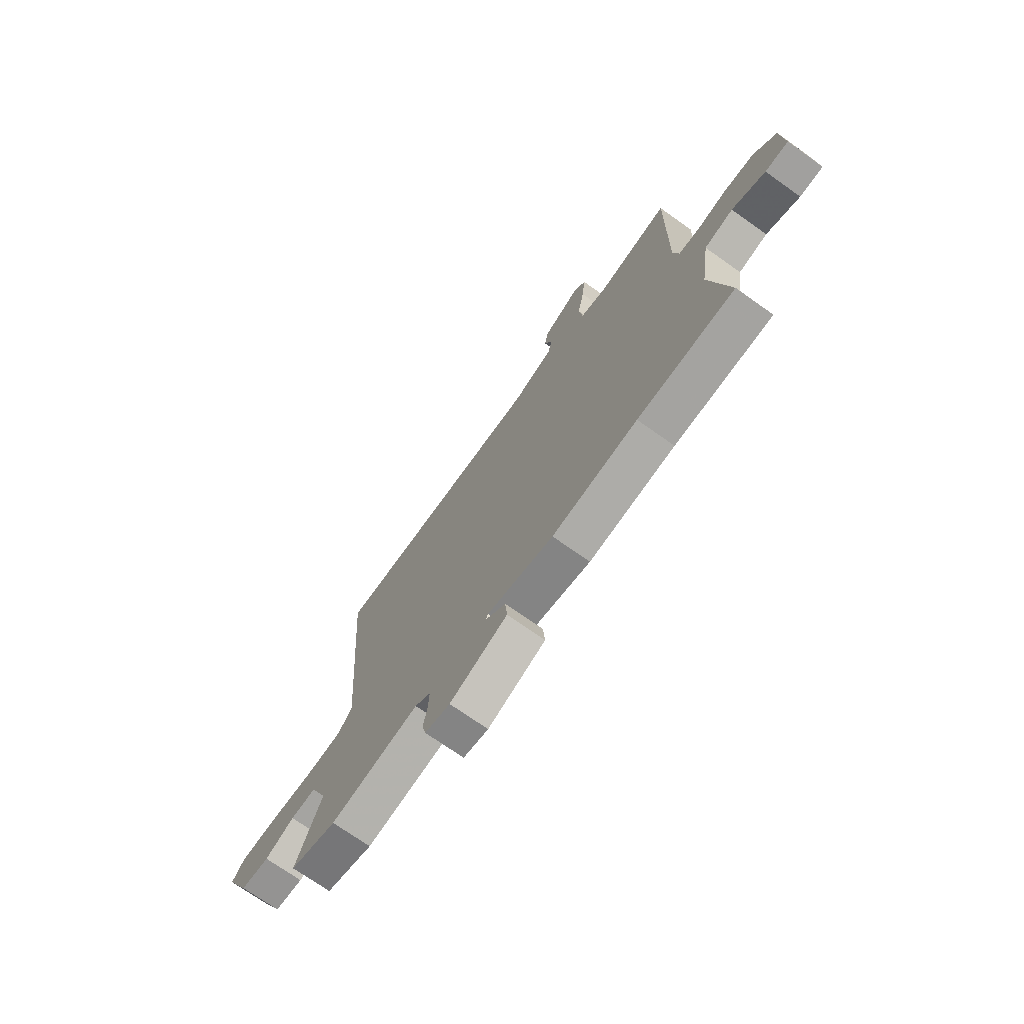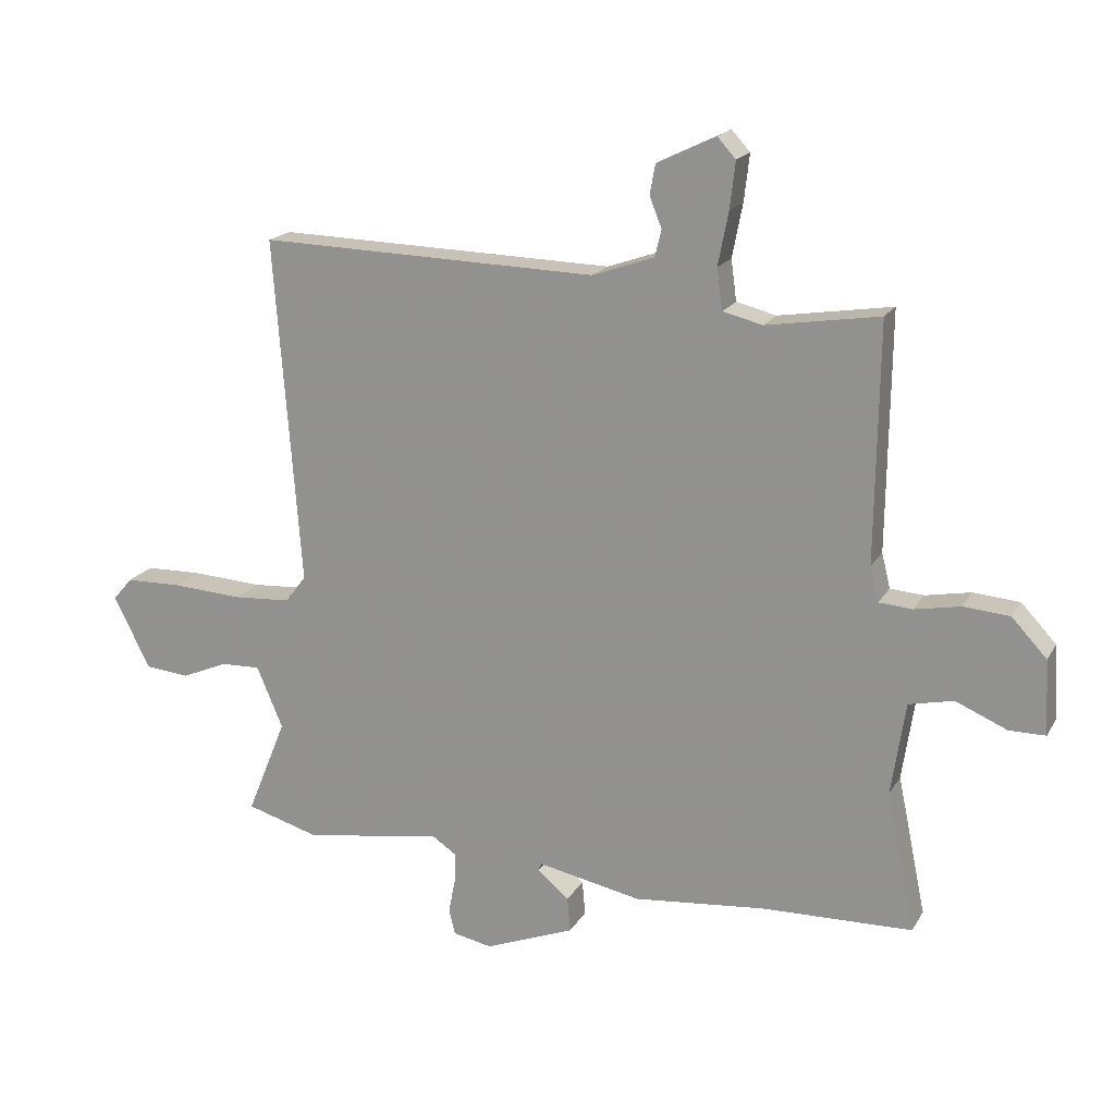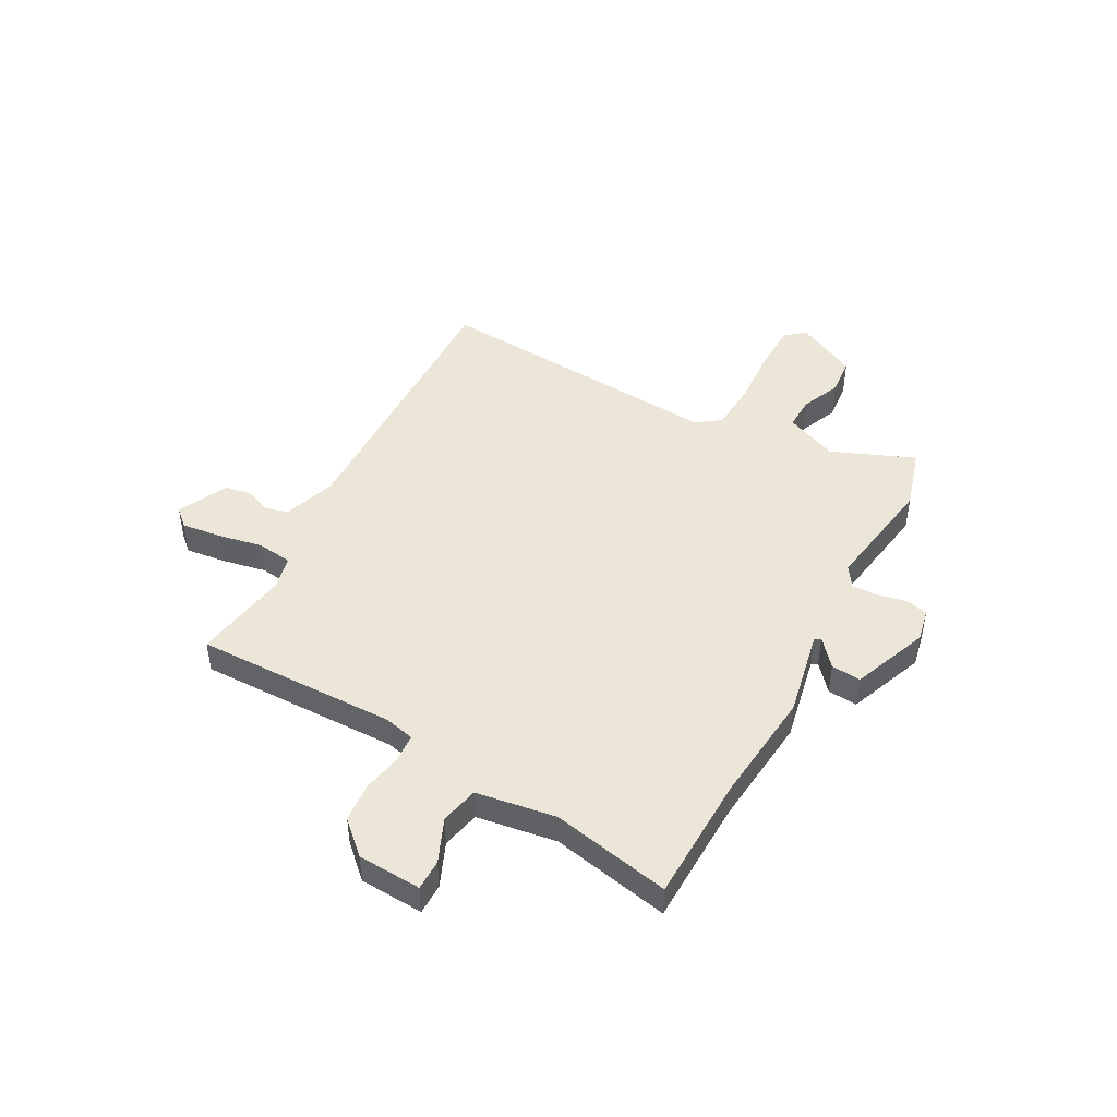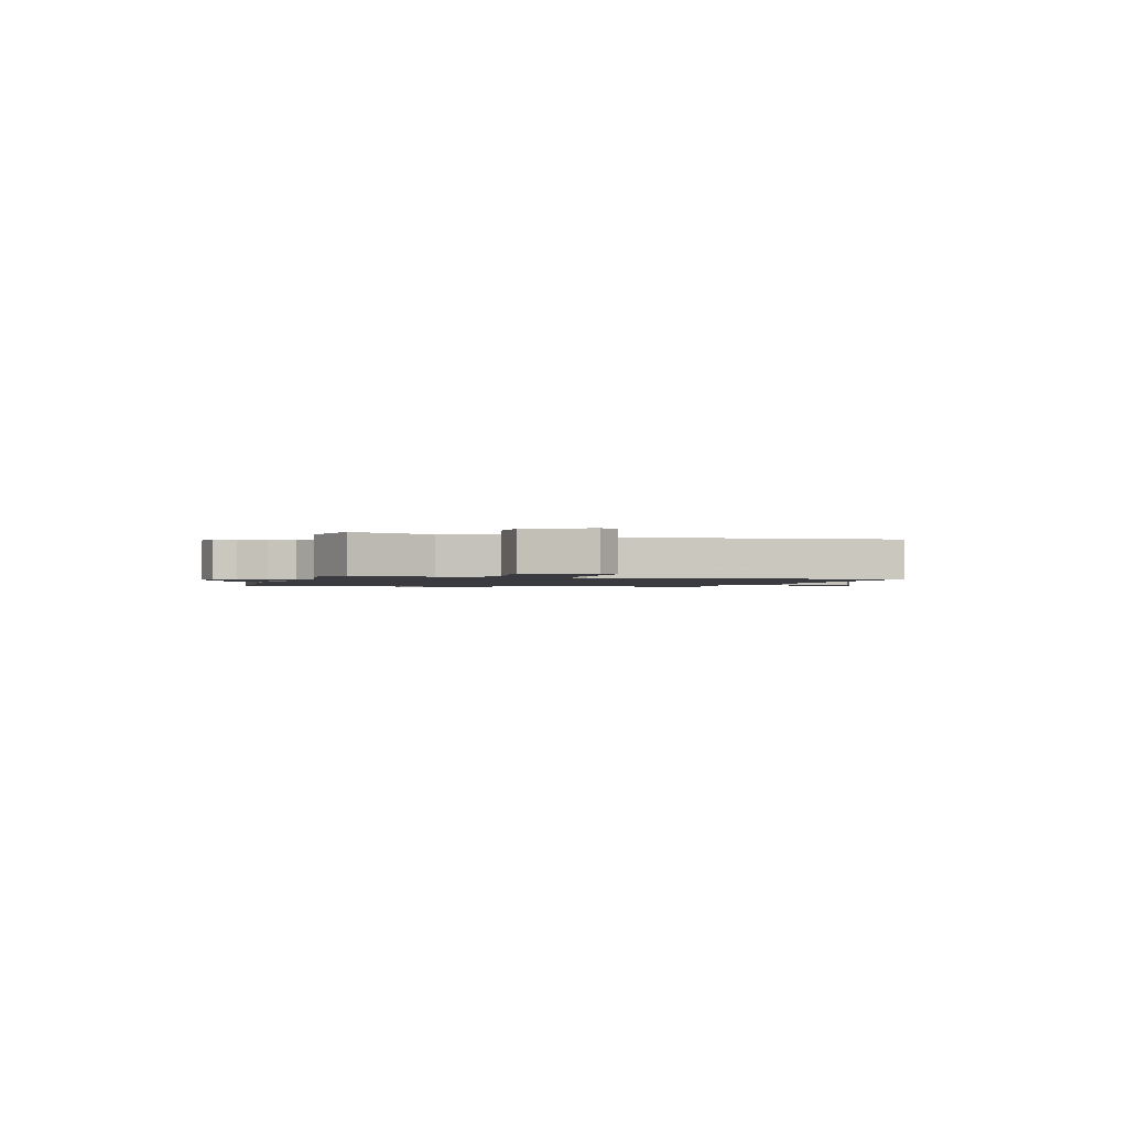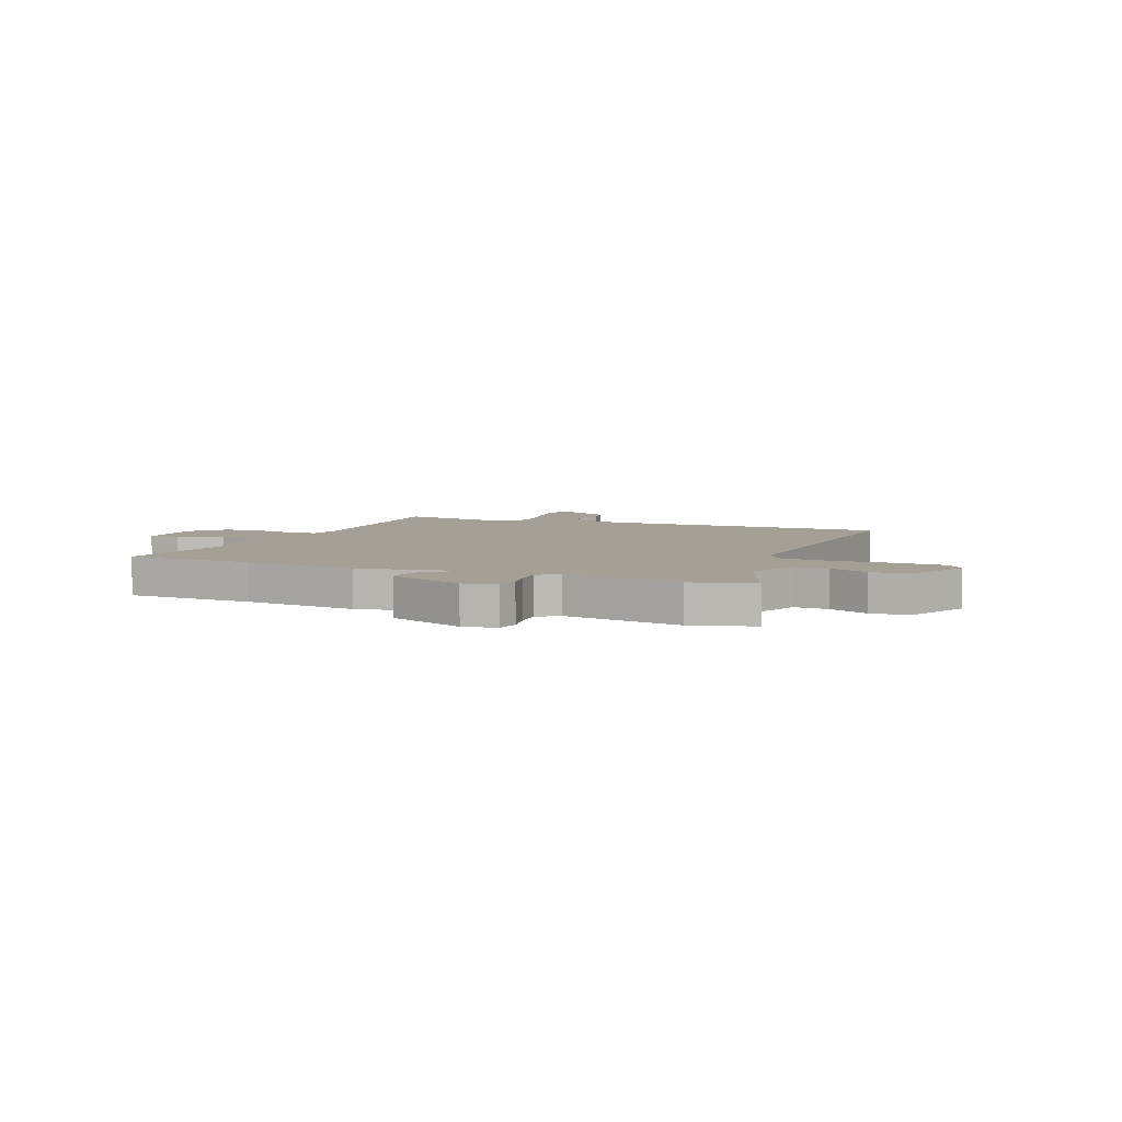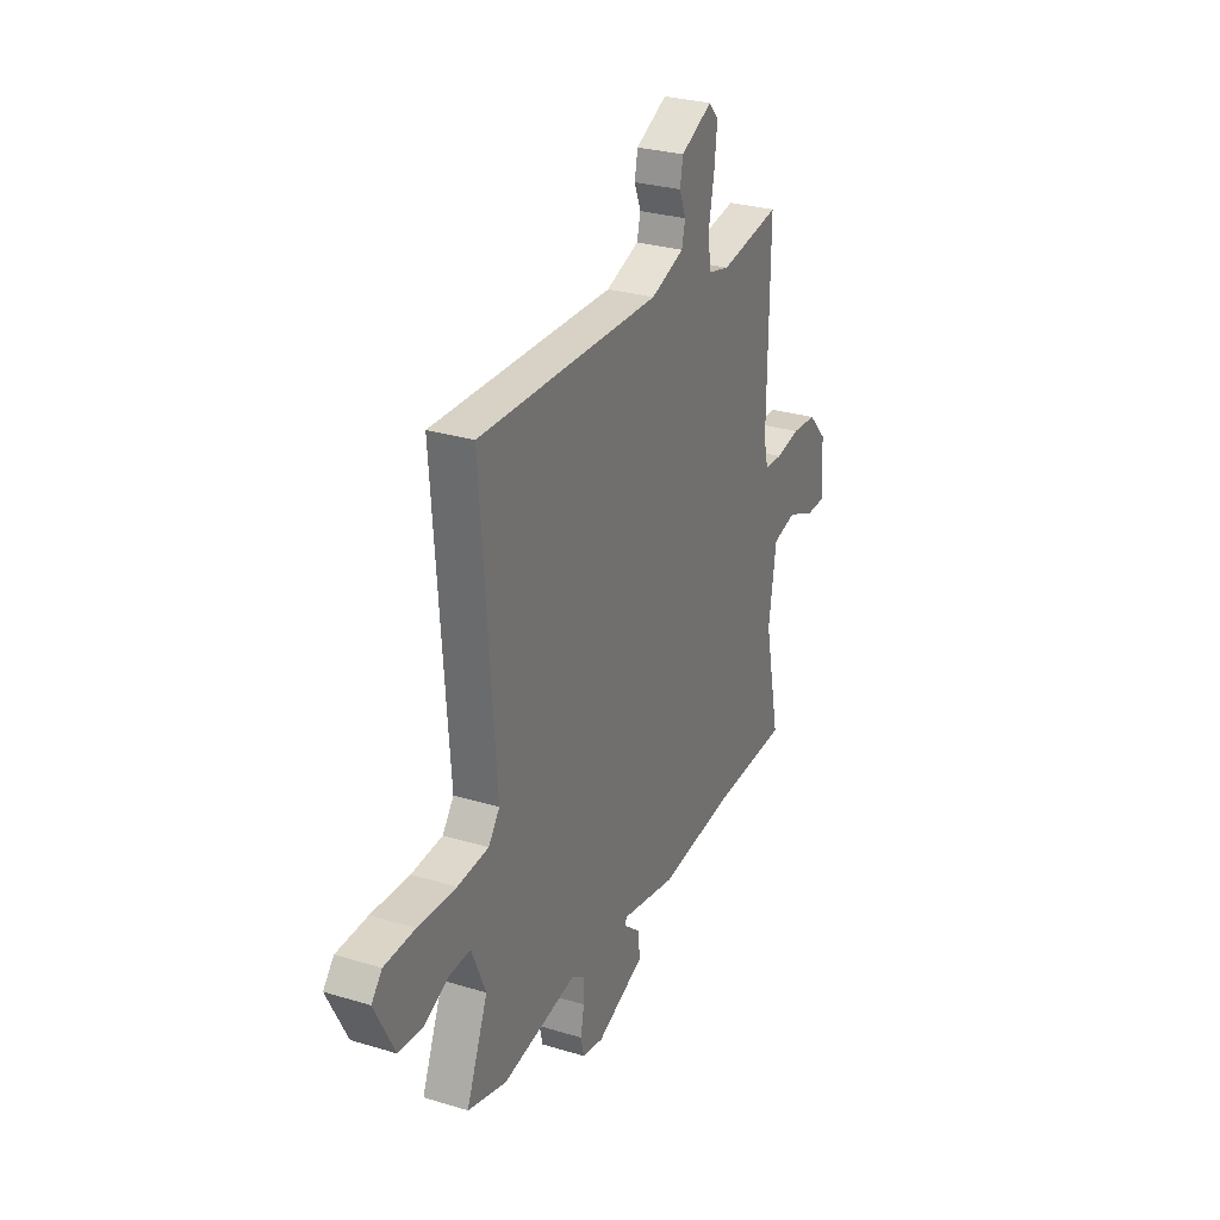
<metadata>
{"format":"obj","ext":"obj","renderer":"f3d","projection":"perspective","resolution":1024,"background":"white","views":[{"elev":-71.8,"azim":54.6,"up":"+Z"},{"elev":18.2,"azim":21.5,"up":"+Z"},{"elev":46.1,"azim":118.5,"up":"+Y"},{"elev":-1.4,"azim":-105.1,"up":"+Y"},{"elev":5.9,"azim":-157.7,"up":"+Y"},{"elev":28.6,"azim":-65.6,"up":"+Z"}]}
</metadata>
<code>
v -0.47 0.07 -0.509
v -0.589 0.07 -0.474
v -0.524 0.07 -0.315
v -0.567 0.07 -0.214
v -0.632 0.07 -0.216
v -0.707 0.07 -0.248
v -0.78 0.07 -0.241
v -0.84 0.07 -0.123
v -0.808 0.07 -0.086
v -0.715 0.07 -0.084
v -0.6 0.07 -0.091
v -0.506 0.07 -0.085
v -0.472 0.07 -0.04
v -0.515 0.07 0.527
v 0.039 0.07 0.512
v 0.14 0.07 0.547
v 0.151 0.07 0.591
v 0.131 0.07 0.641
v 0.14 0.07 0.69
v 0.236 0.07 0.736
v 0.266 0.07 0.703
v 0.257 0.07 0.627
v 0.24 0.07 0.54
v 0.249 0.07 0.473
v 0.314 0.07 0.457
v 0.499 0.07 0.486
v 0.494 0.07 0.098
v 0.508 0.07 0.041
v 0.563 0.07 0.037
v 0.637 0.07 0.051
v 0.713 0.07 0.045
v 0.77 0.07 -0.016
v 0.777 0.07 -0.138
v 0.718 0.07 -0.138
v 0.634 0.07 -0.102
v 0.561 0.07 -0.118
v 0.538 0.07 -0.271
v 0.585 0.07 -0.498
v 0.34 0.07 -0.504
v 0.123 0.07 -0.525
v -0.046 0.07 -0.491
v -0.052 0.07 -0.503
v 0 0.07 -0.547
v 0.005 0.07 -0.604
v -0.142 0.07 -0.661
v -0.206 0.07 -0.648
v -0.216 0.07 -0.606
v -0.205 0.07 -0.551
v -0.203 0.07 -0.501
v -0.243 0.07 -0.474
v -0.47 0 -0.509
v -0.589 0 -0.474
v -0.524 0 -0.315
v -0.567 0 -0.214
v -0.632 0 -0.216
v -0.707 0 -0.248
v -0.78 0 -0.241
v -0.84 0 -0.123
v -0.808 0 -0.086
v -0.715 0 -0.084
v -0.6 0 -0.091
v -0.506 0 -0.085
v -0.472 0 -0.04
v -0.515 0 0.527
v 0.039 0 0.512
v 0.14 0 0.547
v 0.151 0 0.591
v 0.131 0 0.641
v 0.14 0 0.69
v 0.236 0 0.736
v 0.266 0 0.703
v 0.257 0 0.627
v 0.24 0 0.54
v 0.249 0 0.473
v 0.314 0 0.457
v 0.499 0 0.486
v 0.494 0 0.098
v 0.508 0 0.041
v 0.563 0 0.037
v 0.637 0 0.051
v 0.713 0 0.045
v 0.77 0 -0.016
v 0.777 0 -0.138
v 0.718 0 -0.138
v 0.634 0 -0.102
v 0.561 0 -0.118
v 0.538 0 -0.271
v 0.585 0 -0.498
v 0.34 0 -0.504
v 0.123 0 -0.525
v -0.046 0 -0.491
v -0.052 0 -0.503
v 0 0 -0.547
v 0.005 0 -0.604
v -0.142 0 -0.661
v -0.206 0 -0.648
v -0.216 0 -0.606
v -0.205 0 -0.551
v -0.203 0 -0.501
v -0.243 0 -0.474
f 46 47 48
f 45 46 48
f 44 45 48
f 43 44 48
f 42 43 48
f 41 42 48 49
f 39 40 41
f 37 38 39 41
f 41 49 50
f 37 41 50
f 36 37 50
f 33 34 35
f 32 33 35
f 31 32 35
f 30 31 35
f 29 30 35
f 28 29 35 36
f 25 26 27
f 24 25 27 28
f 21 22 23
f 20 21 23
f 19 20 23
f 18 19 23
f 17 18 23
f 16 17 23 24
f 1 2 3
f 50 1 3
f 36 50 3
f 28 36 3
f 24 28 3
f 16 24 3
f 15 16 3
f 9 10 11
f 8 9 11
f 7 8 11
f 6 7 11
f 5 6 11
f 4 5 11 12
f 3 4 12 13
f 13 14 15
f 3 13 15
f 98 97 96
f 98 96 95
f 98 95 94
f 98 94 93
f 98 93 92
f 99 98 92 91
f 91 90 89
f 91 89 88 87
f 100 99 91
f 100 91 87
f 100 87 86
f 85 84 83
f 85 83 82
f 85 82 81
f 85 81 80
f 85 80 79
f 86 85 79 78
f 77 76 75
f 78 77 75 74
f 73 72 71
f 73 71 70
f 73 70 69
f 73 69 68
f 73 68 67
f 74 73 67 66
f 53 52 51
f 53 51 100
f 53 100 86
f 53 86 78
f 53 78 74
f 53 74 66
f 53 66 65
f 61 60 59
f 61 59 58
f 61 58 57
f 61 57 56
f 61 56 55
f 62 61 55 54
f 63 62 54 53
f 65 64 63
f 65 63 53
f 1 51 52 2
f 2 52 53 3
f 3 53 54 4
f 4 54 55 5
f 5 55 56 6
f 6 56 57 7
f 7 57 58 8
f 8 58 59 9
f 9 59 60 10
f 10 60 61 11
f 11 61 62 12
f 12 62 63 13
f 13 63 64 14
f 14 64 65 15
f 15 65 66 16
f 16 66 67 17
f 17 67 68 18
f 18 68 69 19
f 19 69 70 20
f 20 70 71 21
f 21 71 72 22
f 22 72 73 23
f 23 73 74 24
f 24 74 75 25
f 25 75 76 26
f 26 76 77 27
f 27 77 78 28
f 28 78 79 29
f 29 79 80 30
f 30 80 81 31
f 31 81 82 32
f 32 82 83 33
f 33 83 84 34
f 34 84 85 35
f 35 85 86 36
f 36 86 87 37
f 37 87 88 38
f 38 88 89 39
f 39 89 90 40
f 40 90 91 41
f 41 91 92 42
f 42 92 93 43
f 43 93 94 44
f 44 94 95 45
f 45 95 96 46
f 46 96 97 47
f 47 97 98 48
f 48 98 99 49
f 49 99 100 50
f 50 100 51 1

</code>
